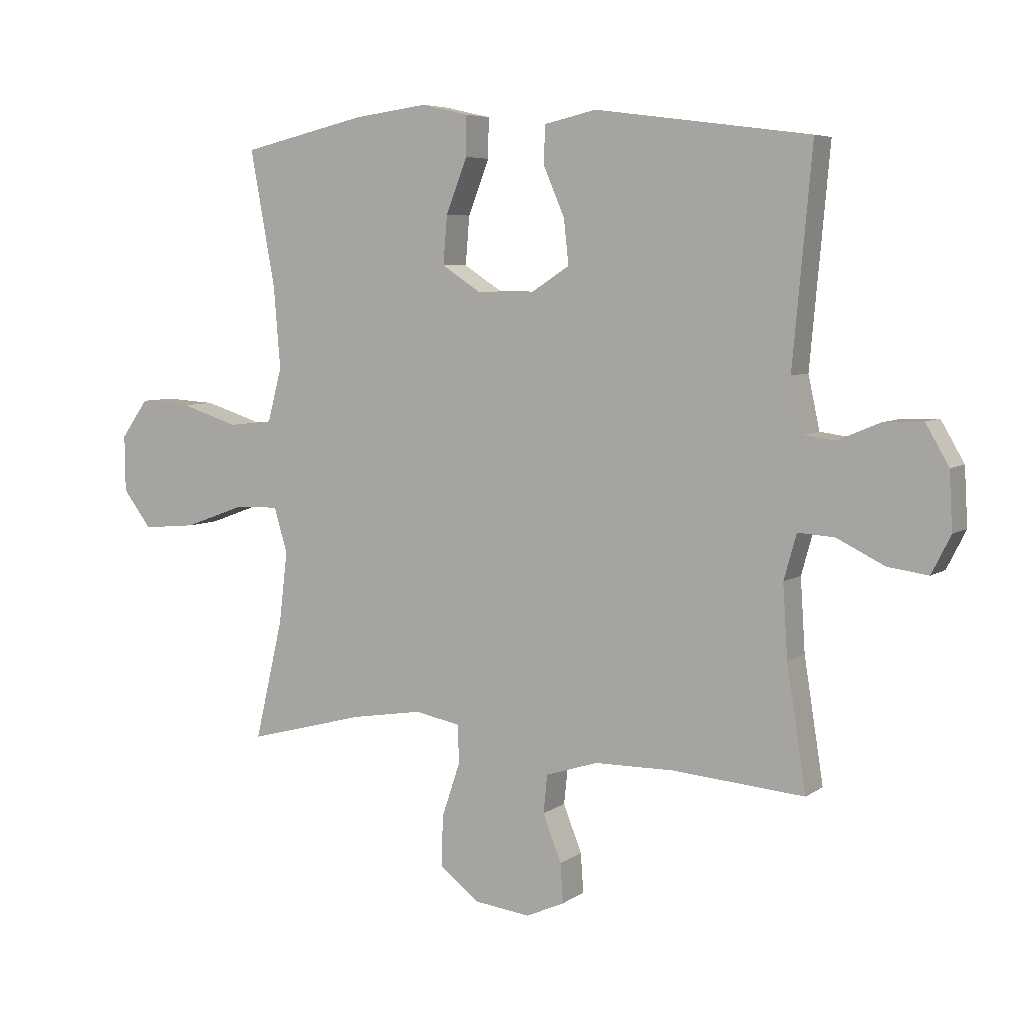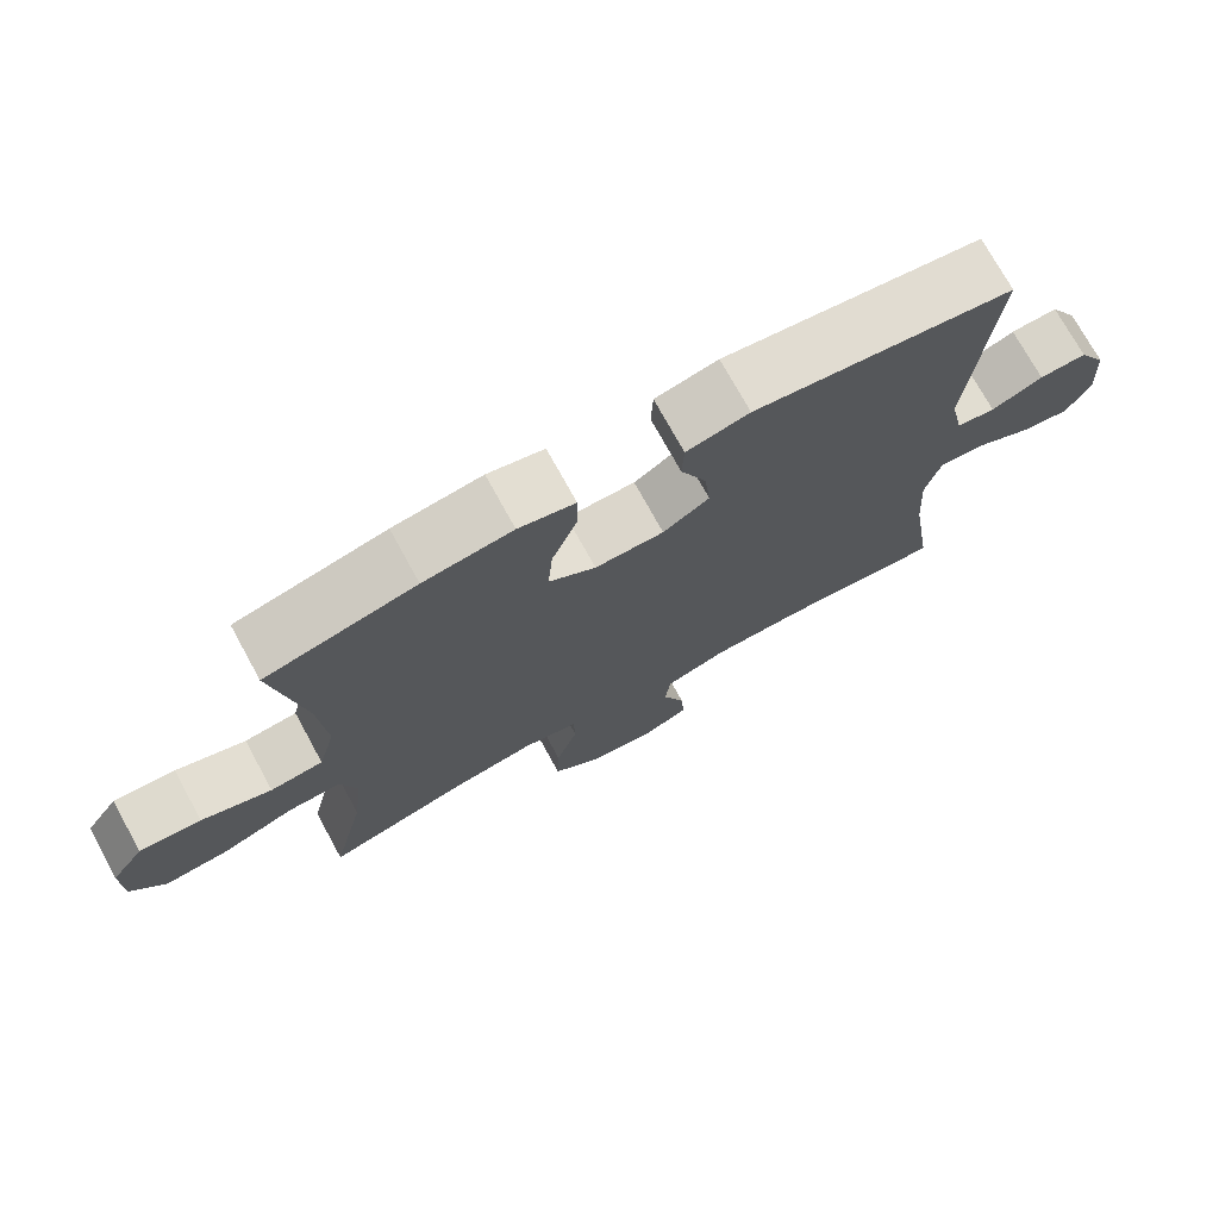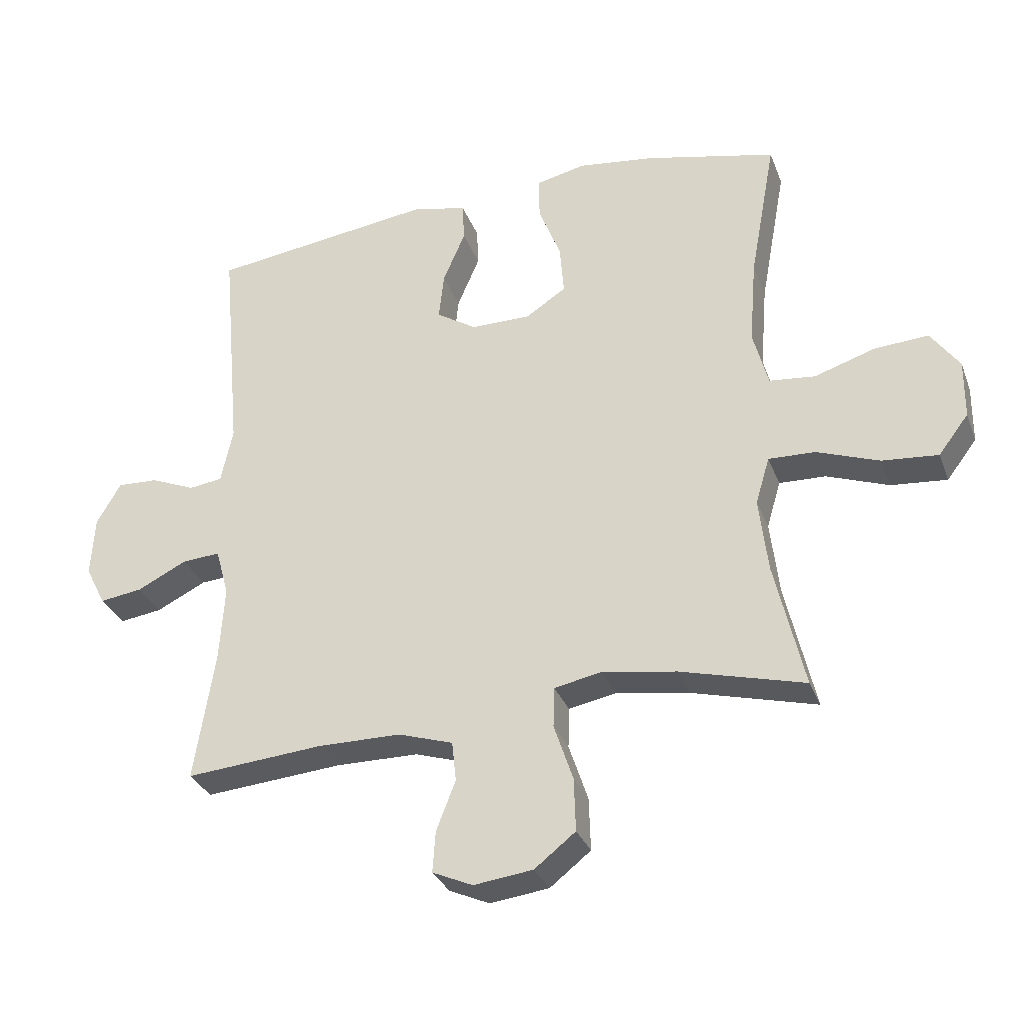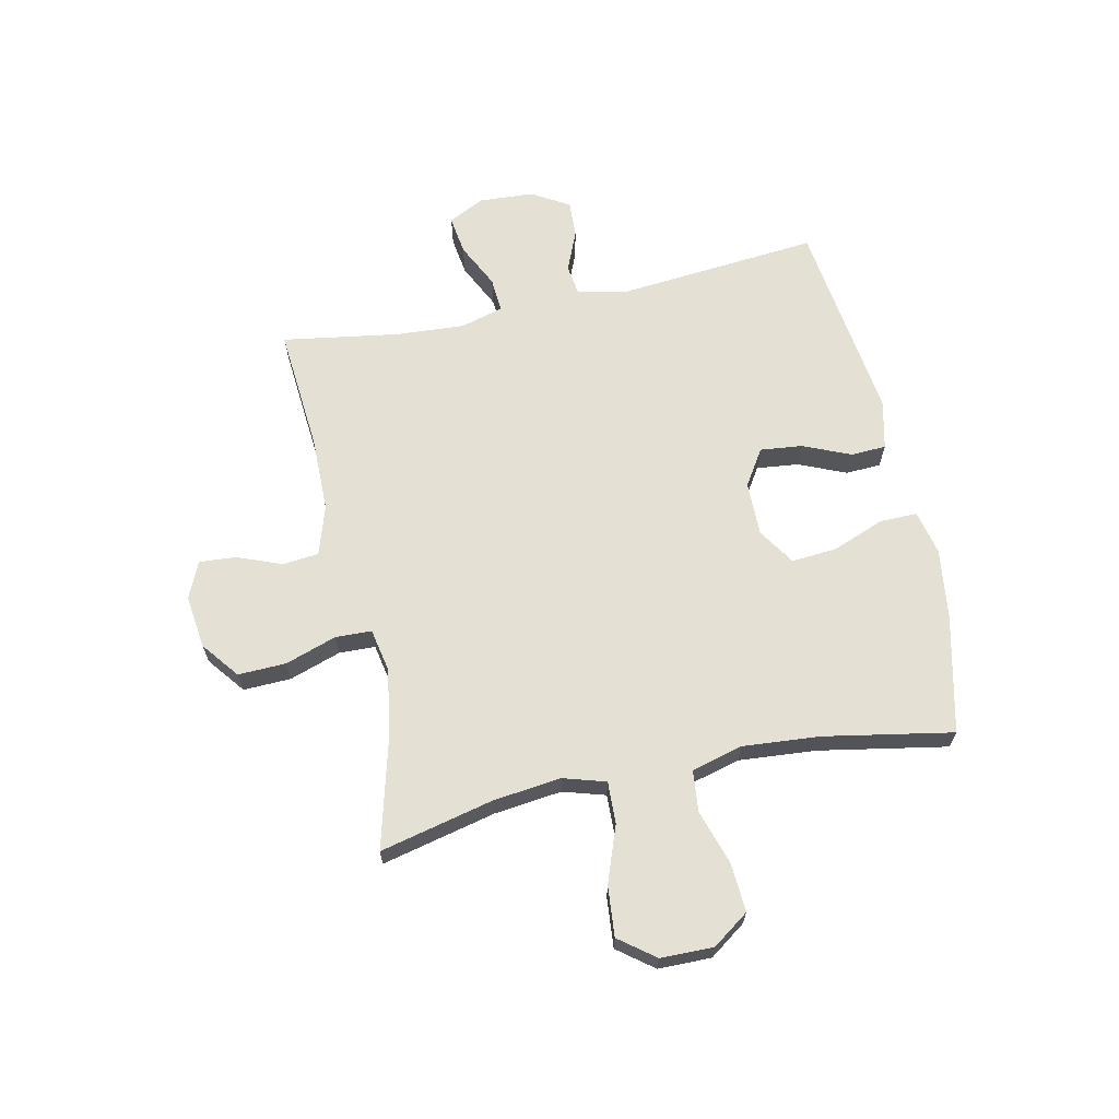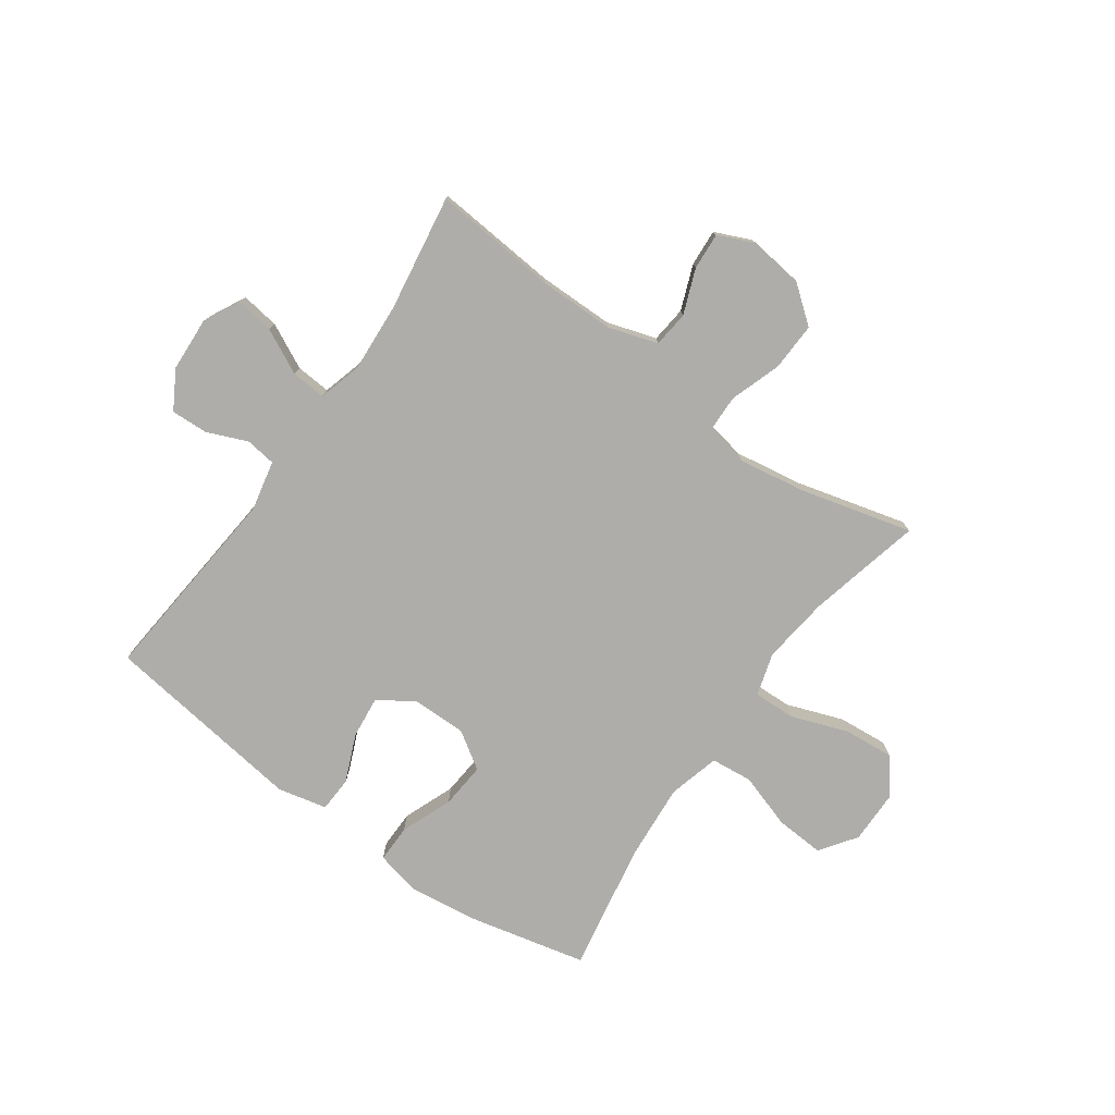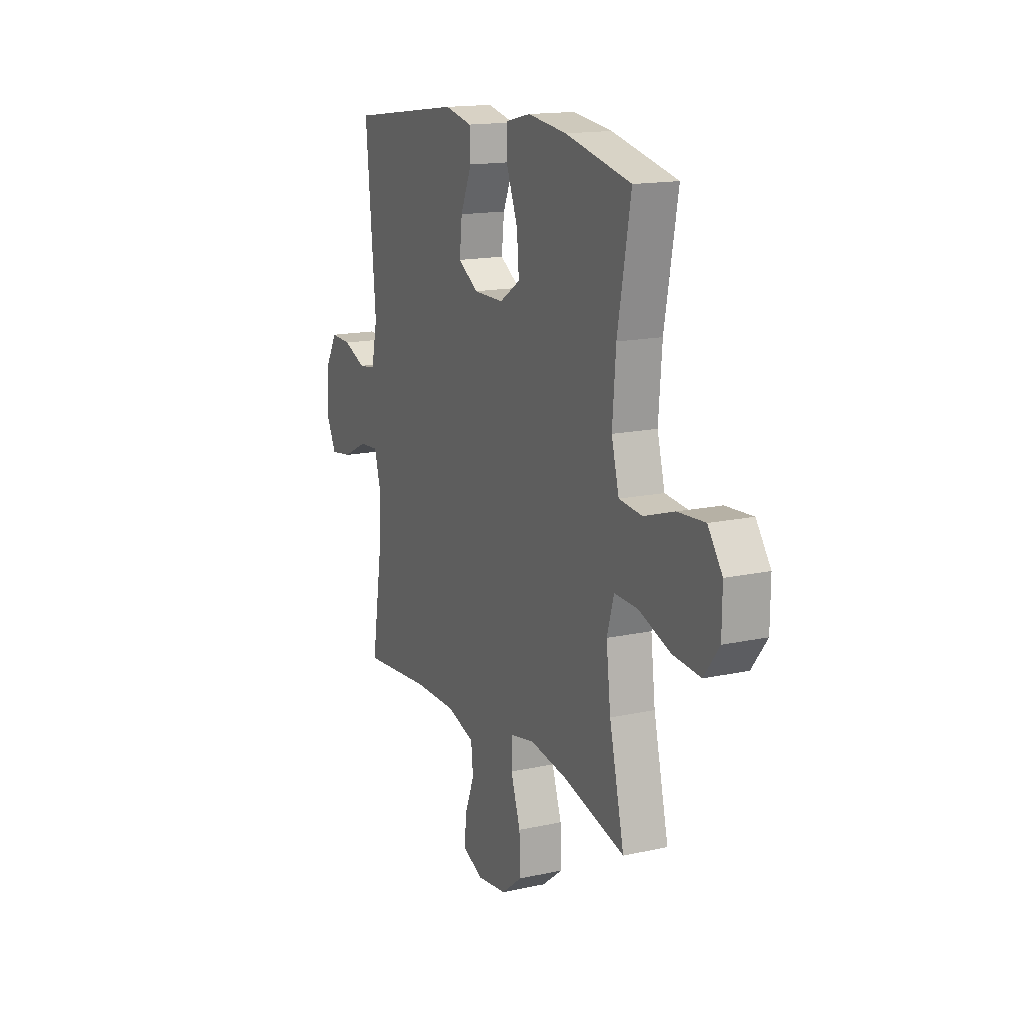
<metadata>
{"format":"obj","ext":"obj","renderer":"f3d","projection":"perspective","resolution":1024,"background":"white","views":[{"elev":5.9,"azim":27.7,"up":"+Z"},{"elev":73.4,"azim":-28.7,"up":"+Z"},{"elev":-31.3,"azim":-161.2,"up":"+Z"},{"elev":66.1,"azim":-102.1,"up":"+Y"},{"elev":-77.3,"azim":144.5,"up":"+Y"},{"elev":15.4,"azim":-114.9,"up":"+Z"}]}
</metadata>
<code>
o path1112
v 0.4718 0.0375 -0.2725
v 0.4639 0.0375 -0.1502
v 0.485 0.0375 -0.07408
v 0.5465 0.0375 -0.0783
v 0.6265 0.0375 -0.1177
v 0.6948 0.0375 -0.1274
v 0.7271 0.0375 -0.06346
v 0.7216 0.0375 0.03314
v 0.6824 0.0375 0.1004
v 0.6167 0.0375 0.09742
v 0.5451 0.0375 0.06742
v 0.4912 0.0375 0.07475
v 0.4721 0.0375 0.1637
v 0.5044 0.0375 0.522
v 0.1435 0.0375 0.5697
v 0.05624 0.0375 0.5498
v 0.05341 0.0375 0.4871
v 0.0893 0.0375 0.4032
v 0.09753 0.0375 0.328
v 0.0332 0.0375 0.2869
v -0.06281 0.0375 0.2866
v -0.1281 0.0375 0.3291
v -0.1215 0.0375 0.4103
v -0.0858 0.0375 0.5018
v -0.08521 0.0375 0.5688
v -0.1641 0.0375 0.5868
v -0.2883 0.0375 0.5705
v -0.4975 0.0375 0.522
v -0.4557 0.0375 0.2934
v -0.4446 0.0375 0.1561
v -0.4687 0.0375 0.06517
v -0.5423 0.0375 0.05759
v -0.6399 0.0375 0.08889
v -0.7263 0.0375 0.09427
v -0.7721 0.0375 0.02986
v -0.7711 0.0375 -0.06441
v -0.7229 0.0375 -0.1277
v -0.6334 0.0375 -0.1198
v -0.533 0.0375 -0.08304
v -0.4584 0.0375 -0.08059
v -0.4358 0.0375 -0.1562
v -0.4501 0.0375 -0.2765
v -0.4975 0.0375 -0.4797
v -0.2985 0.0375 -0.4273
v -0.1798 0.0375 -0.4081
v -0.1035 0.0375 -0.4231
v -0.1017 0.0375 -0.4878
v -0.1323 0.0375 -0.5791
v -0.135 0.0375 -0.6644
v -0.06912 0.0375 -0.7161
v 0.02584 0.0375 -0.728
v 0.09045 0.0375 -0.6991
v 0.08577 0.0375 -0.6333
v 0.05491 0.0375 -0.5542
v 0.06152 0.0375 -0.4901
v 0.1493 0.0375 -0.4621
v 0.2825 0.0375 -0.4611
v 0.5044 0.0375 -0.4797
v 0.4718 -0.0375 -0.2725
v 0.4639 -0.0375 -0.1502
v 0.485 -0.0375 -0.07408
v 0.5465 -0.0375 -0.0783
v 0.6265 -0.0375 -0.1177
v 0.6948 -0.0375 -0.1274
v 0.7271 -0.0375 -0.06346
v 0.7216 -0.0375 0.03314
v 0.6824 -0.0375 0.1004
v 0.6167 -0.0375 0.09742
v 0.5451 -0.0375 0.06742
v 0.4912 -0.0375 0.07475
v 0.4721 -0.0375 0.1637
v 0.5044 -0.0375 0.522
v 0.1435 -0.0375 0.5697
v 0.05624 -0.0375 0.5498
v 0.05341 -0.0375 0.4871
v 0.0893 -0.0375 0.4032
v 0.09753 -0.0375 0.328
v 0.0332 -0.0375 0.2869
v -0.06281 -0.0375 0.2866
v -0.1281 -0.0375 0.3291
v -0.1215 -0.0375 0.4103
v -0.0858 -0.0375 0.5018
v -0.08521 -0.0375 0.5688
v -0.1641 -0.0375 0.5868
v -0.2883 -0.0375 0.5705
v -0.4975 -0.0375 0.522
v -0.4557 -0.0375 0.2934
v -0.4446 -0.0375 0.1561
v -0.4687 -0.0375 0.06517
v -0.5423 -0.0375 0.05759
v -0.6399 -0.0375 0.08889
v -0.7263 -0.0375 0.09427
v -0.7721 -0.0375 0.02986
v -0.7711 -0.0375 -0.06441
v -0.7229 -0.0375 -0.1277
v -0.6334 -0.0375 -0.1198
v -0.533 -0.0375 -0.08304
v -0.4584 -0.0375 -0.08059
v -0.4358 -0.0375 -0.1562
v -0.4501 -0.0375 -0.2765
v -0.4975 -0.0375 -0.4797
v -0.2985 -0.0375 -0.4273
v -0.1798 -0.0375 -0.4081
v -0.1035 -0.0375 -0.4231
v -0.1017 -0.0375 -0.4878
v -0.1323 -0.0375 -0.5791
v -0.135 -0.0375 -0.6644
v -0.06912 -0.0375 -0.7161
v 0.02584 -0.0375 -0.728
v 0.09045 -0.0375 -0.6991
v 0.08577 -0.0375 -0.6333
v 0.05491 -0.0375 -0.5542
v 0.06152 -0.0375 -0.4901
v 0.1493 -0.0375 -0.4621
v 0.2825 -0.0375 -0.4611
v 0.5044 -0.0375 -0.4797
v -0.06912 0.0375 -0.7161
v 0.02584 0.0375 -0.728
v 0.09045 0.0375 -0.6991
v 0.09045 0.0375 -0.6991
v -0.135 0.0375 -0.6644
v 0.08577 0.0375 -0.6333
v -0.1323 0.0375 -0.5791
v 0.05491 0.0375 -0.5542
v -0.1017 0.0375 -0.4878
v 0.06152 0.0375 -0.4901
v 0.06152 0.0375 -0.4901
v 0.1493 0.0375 -0.4621
v -0.1035 0.0375 -0.4231
v -0.1035 0.0375 -0.4231
v 0.2825 0.0375 -0.4611
v 0.5044 0.0375 -0.4797
v 0.5044 0.0375 -0.4797
v -0.4975 0.0375 -0.4797
v -0.4975 0.0375 -0.4797
v -0.2985 0.0375 -0.4273
v -0.1798 0.0375 -0.4081
v -0.4501 0.0375 -0.2765
v 0.4718 0.0375 -0.2725
v -0.4358 0.0375 -0.1562
v 0.4639 0.0375 -0.1502
v -0.4584 0.0375 -0.08059
v -0.4584 0.0375 -0.08059
v 0.485 0.0375 -0.07408
v 0.485 0.0375 -0.07408
v -0.7711 0.0375 -0.06441
v -0.7229 0.0375 -0.1277
v -0.6334 0.0375 -0.1198
v 0.6265 0.0375 -0.1177
v 0.6948 0.0375 -0.1274
v 0.6948 0.0375 -0.1274
v 0.7271 0.0375 -0.06346
v -0.533 0.0375 -0.08304
v 0.5465 0.0375 -0.0783
v -0.7721 0.0375 0.02986
v 0.7216 0.0375 0.03314
v -0.7263 0.0375 0.09427
v 0.6824 0.0375 0.1004
v 0.6824 0.0375 0.1004
v -0.6399 0.0375 0.08889
v -0.5423 0.0375 0.05759
v -0.4687 0.0375 0.06517
v -0.4687 0.0375 0.06517
v -0.4446 0.0375 0.1561
v 0.5451 0.0375 0.06742
v 0.4912 0.0375 0.07475
v 0.4912 0.0375 0.07475
v 0.6167 0.0375 0.09742
v 0.4721 0.0375 0.1637
v -0.4557 0.0375 0.2934
v 0.0332 0.0375 0.2869
v -0.06281 0.0375 0.2866
v -0.1281 0.0375 0.3291
v -0.1281 0.0375 0.3291
v 0.09753 0.0375 0.328
v 0.09753 0.0375 0.328
v 0.0893 0.0375 0.4032
v -0.1215 0.0375 0.4103
v 0.05341 0.0375 0.4871
v -0.0858 0.0375 0.5018
v -0.4975 0.0375 0.522
v -0.4975 0.0375 0.522
v 0.05624 0.0375 0.5498
v 0.05624 0.0375 0.5498
v 0.5044 0.0375 0.522
v 0.5044 0.0375 0.522
v -0.08521 0.0375 0.5688
v -0.08521 0.0375 0.5688
v -0.2883 0.0375 0.5705
v 0.1435 0.0375 0.5697
v -0.1641 0.0375 0.5868
v -0.06912 -0.0375 -0.7161
v 0.02584 -0.0375 -0.728
v 0.09045 -0.0375 -0.6991
v 0.09045 -0.0375 -0.6991
v -0.135 -0.0375 -0.6644
v 0.08577 -0.0375 -0.6333
v -0.1323 -0.0375 -0.5791
v 0.05491 -0.0375 -0.5542
v -0.1017 -0.0375 -0.4878
v 0.06152 -0.0375 -0.4901
v 0.06152 -0.0375 -0.4901
v 0.1493 -0.0375 -0.4621
v -0.1035 -0.0375 -0.4231
v -0.1035 -0.0375 -0.4231
v 0.2825 -0.0375 -0.4611
v 0.5044 -0.0375 -0.4797
v 0.5044 -0.0375 -0.4797
v -0.4975 -0.0375 -0.4797
v -0.4975 -0.0375 -0.4797
v -0.2985 -0.0375 -0.4273
v -0.1798 -0.0375 -0.4081
v -0.4501 -0.0375 -0.2765
v 0.4718 -0.0375 -0.2725
v -0.4358 -0.0375 -0.1562
v 0.4639 -0.0375 -0.1502
v -0.4584 -0.0375 -0.08059
v -0.4584 -0.0375 -0.08059
v 0.485 -0.0375 -0.07408
v 0.485 -0.0375 -0.07408
v -0.7711 -0.0375 -0.06441
v -0.7229 -0.0375 -0.1277
v -0.6334 -0.0375 -0.1198
v 0.6265 -0.0375 -0.1177
v 0.6948 -0.0375 -0.1274
v 0.6948 -0.0375 -0.1274
v 0.7271 -0.0375 -0.06346
v -0.533 -0.0375 -0.08304
v 0.5465 -0.0375 -0.0783
v -0.7721 -0.0375 0.02986
v 0.7216 -0.0375 0.03314
v -0.7263 -0.0375 0.09427
v 0.6824 -0.0375 0.1004
v 0.6824 -0.0375 0.1004
v -0.6399 -0.0375 0.08889
v -0.5423 -0.0375 0.05759
v -0.4687 -0.0375 0.06517
v -0.4687 -0.0375 0.06517
v -0.4446 -0.0375 0.1561
v 0.5451 -0.0375 0.06742
v 0.4912 -0.0375 0.07475
v 0.4912 -0.0375 0.07475
v 0.6167 -0.0375 0.09742
v 0.4721 -0.0375 0.1637
v -0.4557 -0.0375 0.2934
v 0.0332 -0.0375 0.2869
v -0.06281 -0.0375 0.2866
v -0.1281 -0.0375 0.3291
v -0.1281 -0.0375 0.3291
v 0.09753 -0.0375 0.328
v 0.09753 -0.0375 0.328
v 0.0893 -0.0375 0.4032
v -0.1215 -0.0375 0.4103
v 0.05341 -0.0375 0.4871
v -0.0858 -0.0375 0.5018
v -0.4975 -0.0375 0.522
v -0.4975 -0.0375 0.522
v 0.05624 -0.0375 0.5498
v 0.05624 -0.0375 0.5498
v 0.5044 -0.0375 0.522
v 0.5044 -0.0375 0.522
v -0.08521 -0.0375 0.5688
v -0.08521 -0.0375 0.5688
v -0.2883 -0.0375 0.5705
v 0.1435 -0.0375 0.5697
v -0.1641 -0.0375 0.5868
f 203 204 201
f 248 239 247
f 236 228 237
f 224 231 229
f 265 252 260
f 203 206 216
f 199 192 197
f 244 250 246
f 229 240 219
f 199 198 192
f 235 223 236
f 256 245 264
f 221 223 235
f 241 219 240
f 260 250 244
f 239 248 245
f 262 266 255
f 244 246 241
f 241 246 219
f 255 266 253
f 201 200 199
f 237 217 247
f 246 247 204
f 246 204 203
f 216 206 214
f 247 215 212
f 252 265 254
f 258 254 265
f 204 200 201
f 211 213 209
f 214 206 207
f 243 229 231
f 197 193 194
f 221 235 230
f 246 203 216
f 217 215 247
f 198 199 200
f 219 246 216
f 223 221 222
f 247 212 204
f 266 264 253
f 253 245 248
f 197 192 193
f 252 250 260
f 239 237 247
f 264 245 253
f 232 230 235
f 228 236 223
f 192 198 196
f 227 224 225
f 212 213 211
f 243 231 233
f 217 237 228
f 215 213 212
f 231 224 227
f 240 229 243
f 50 51 109 108
f 51 120 195 109
f 49 50 108 107
f 52 53 111 110
f 48 49 107 106
f 53 54 112 111
f 47 48 106 105
f 54 127 202 112
f 55 56 114 113
f 130 47 105 205
f 57 133 208 115
f 56 57 115 114
f 135 44 102 210
f 44 45 103 102
f 45 46 104 103
f 42 43 101 100
f 58 1 59 116
f 41 42 100 99
f 1 2 60 59
f 143 41 99 218
f 2 145 220 60
f 36 37 95 94
f 37 38 96 95
f 5 151 226 63
f 6 7 65 64
f 38 39 97 96
f 4 5 63 62
f 39 40 98 97
f 3 4 62 61
f 35 36 94 93
f 7 8 66 65
f 34 35 93 92
f 8 159 234 66
f 33 34 92 91
f 32 33 91 90
f 163 32 90 238
f 30 31 89 88
f 11 167 242 69
f 10 11 69 68
f 9 10 68 67
f 12 13 71 70
f 29 30 88 87
f 20 21 79 78
f 21 174 249 79
f 176 20 78 251
f 18 19 77 76
f 22 23 81 80
f 17 18 76 75
f 23 24 82 81
f 182 29 87 257
f 184 17 75 259
f 13 186 261 71
f 24 188 263 82
f 27 28 86 85
f 15 16 74 73
f 14 15 73 72
f 26 27 85 84
f 25 26 84 83
f 128 126 129
f 173 172 164
f 161 162 153
f 149 154 156
f 190 185 177
f 128 141 131
f 124 122 117
f 169 171 175
f 154 144 165
f 124 117 123
f 160 161 148
f 181 189 170
f 146 160 148
f 166 165 144
f 185 169 175
f 164 170 173
f 187 180 191
f 169 166 171
f 166 144 171
f 180 178 191
f 126 124 125
f 162 172 142
f 171 129 172
f 171 128 129
f 141 139 131
f 172 137 140
f 177 179 190
f 183 190 179
f 129 126 125
f 136 134 138
f 139 132 131
f 168 156 154
f 122 119 118
f 146 155 160
f 171 141 128
f 142 172 140
f 123 125 124
f 144 141 171
f 148 147 146
f 172 129 137
f 191 178 189
f 178 173 170
f 122 118 117
f 177 185 175
f 164 172 162
f 189 178 170
f 157 160 155
f 153 148 161
f 117 121 123
f 152 150 149
f 137 136 138
f 168 158 156
f 142 153 162
f 140 137 138
f 156 152 149
f 165 168 154

</code>
